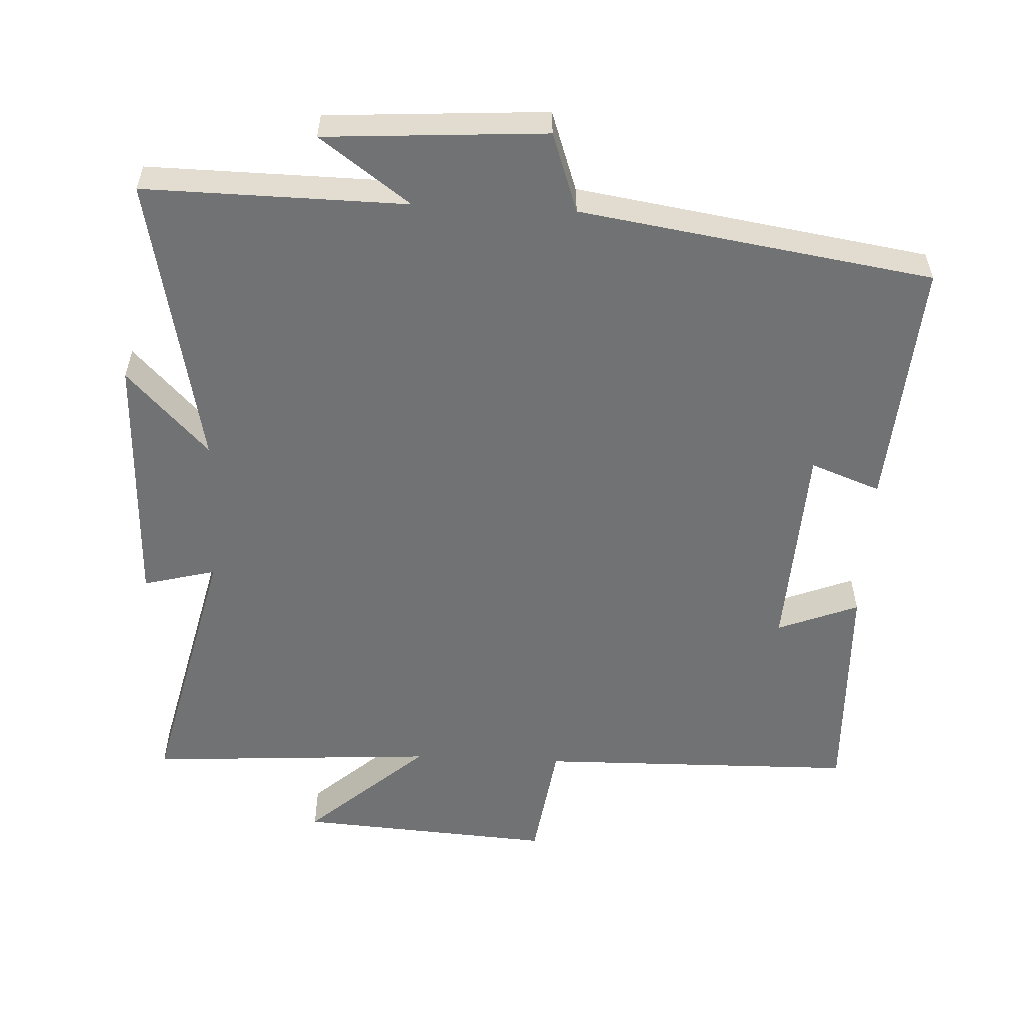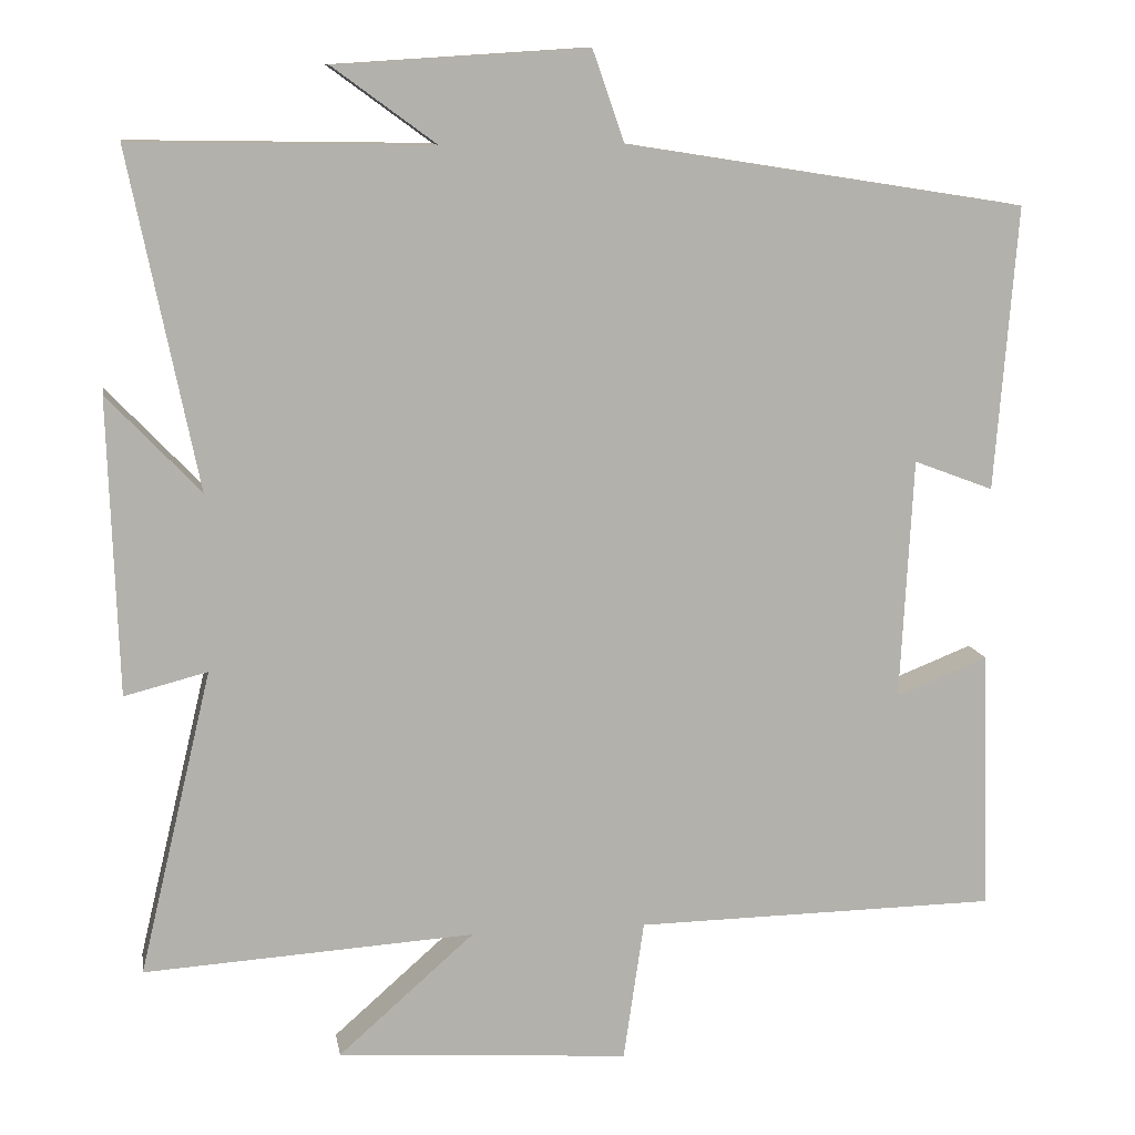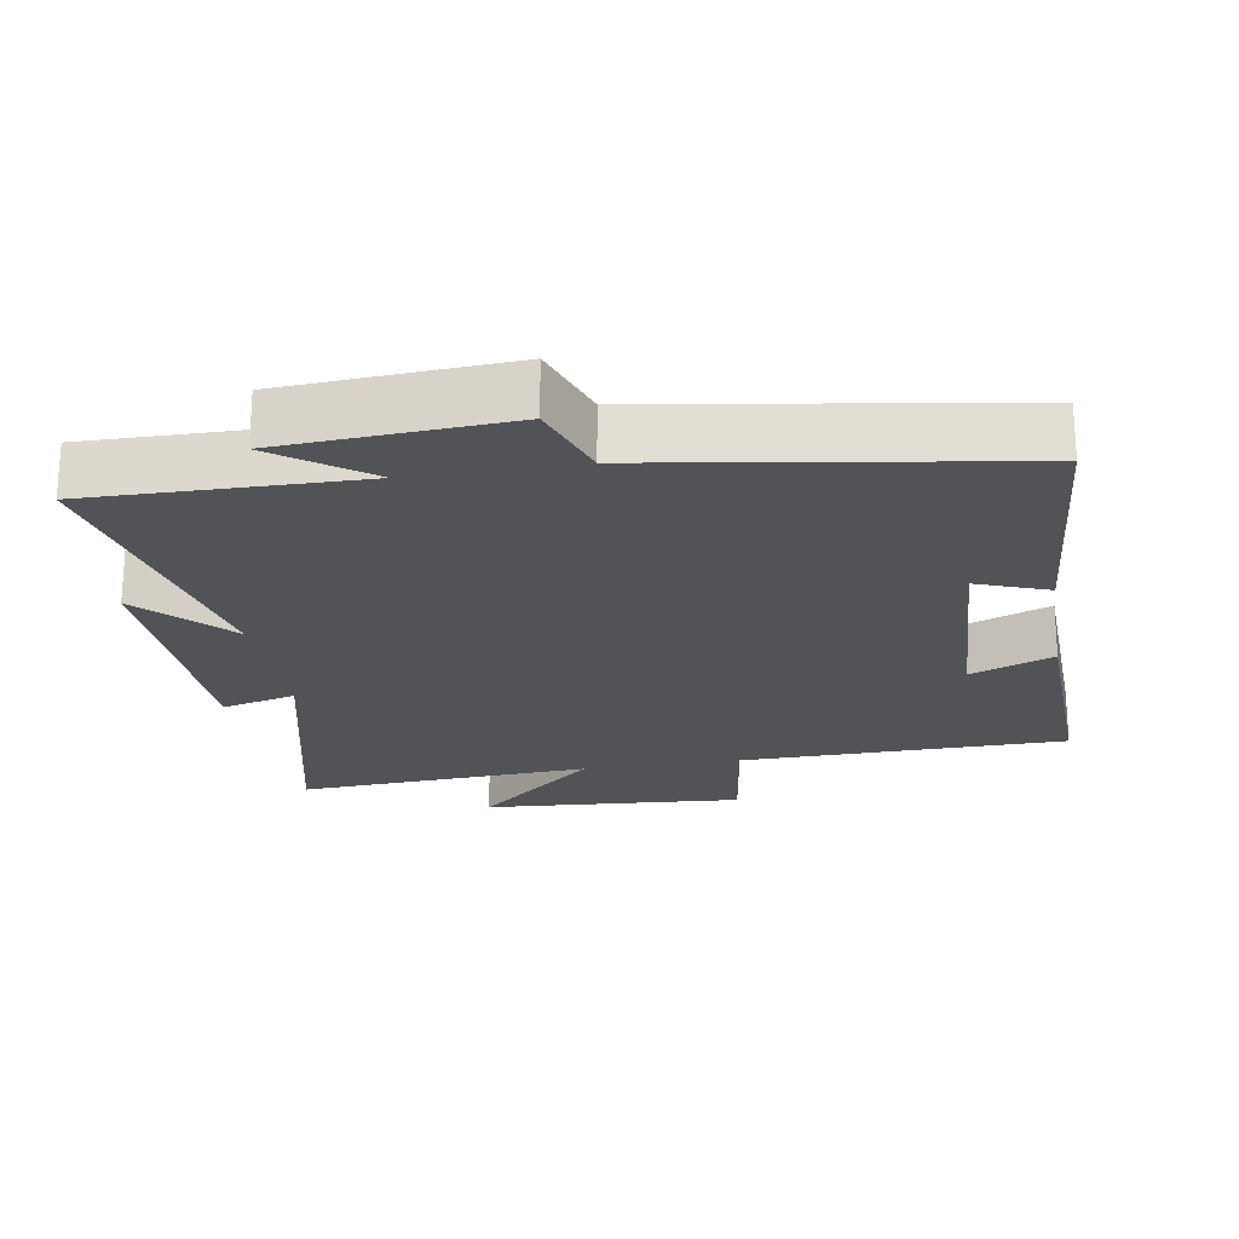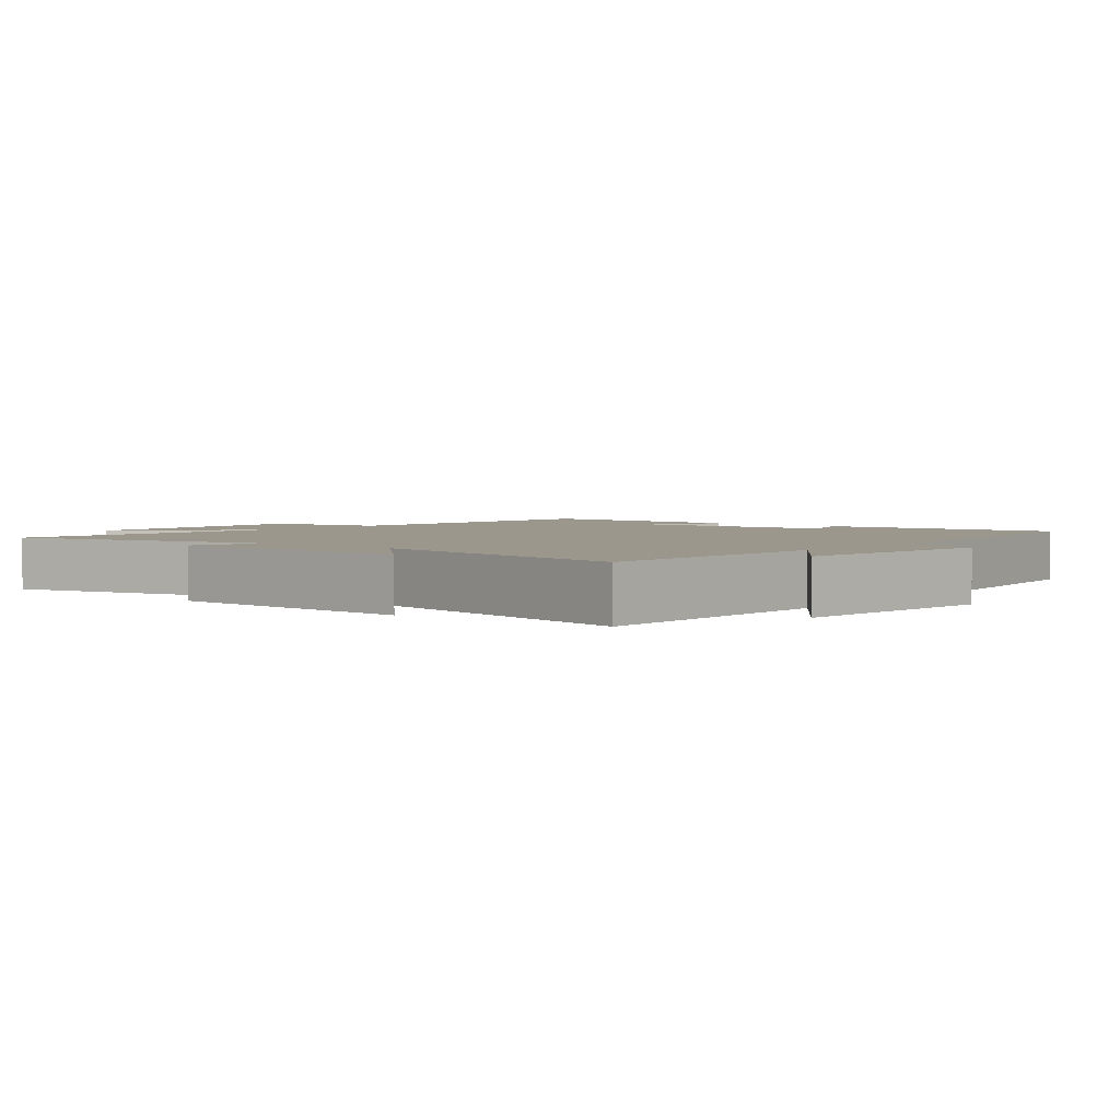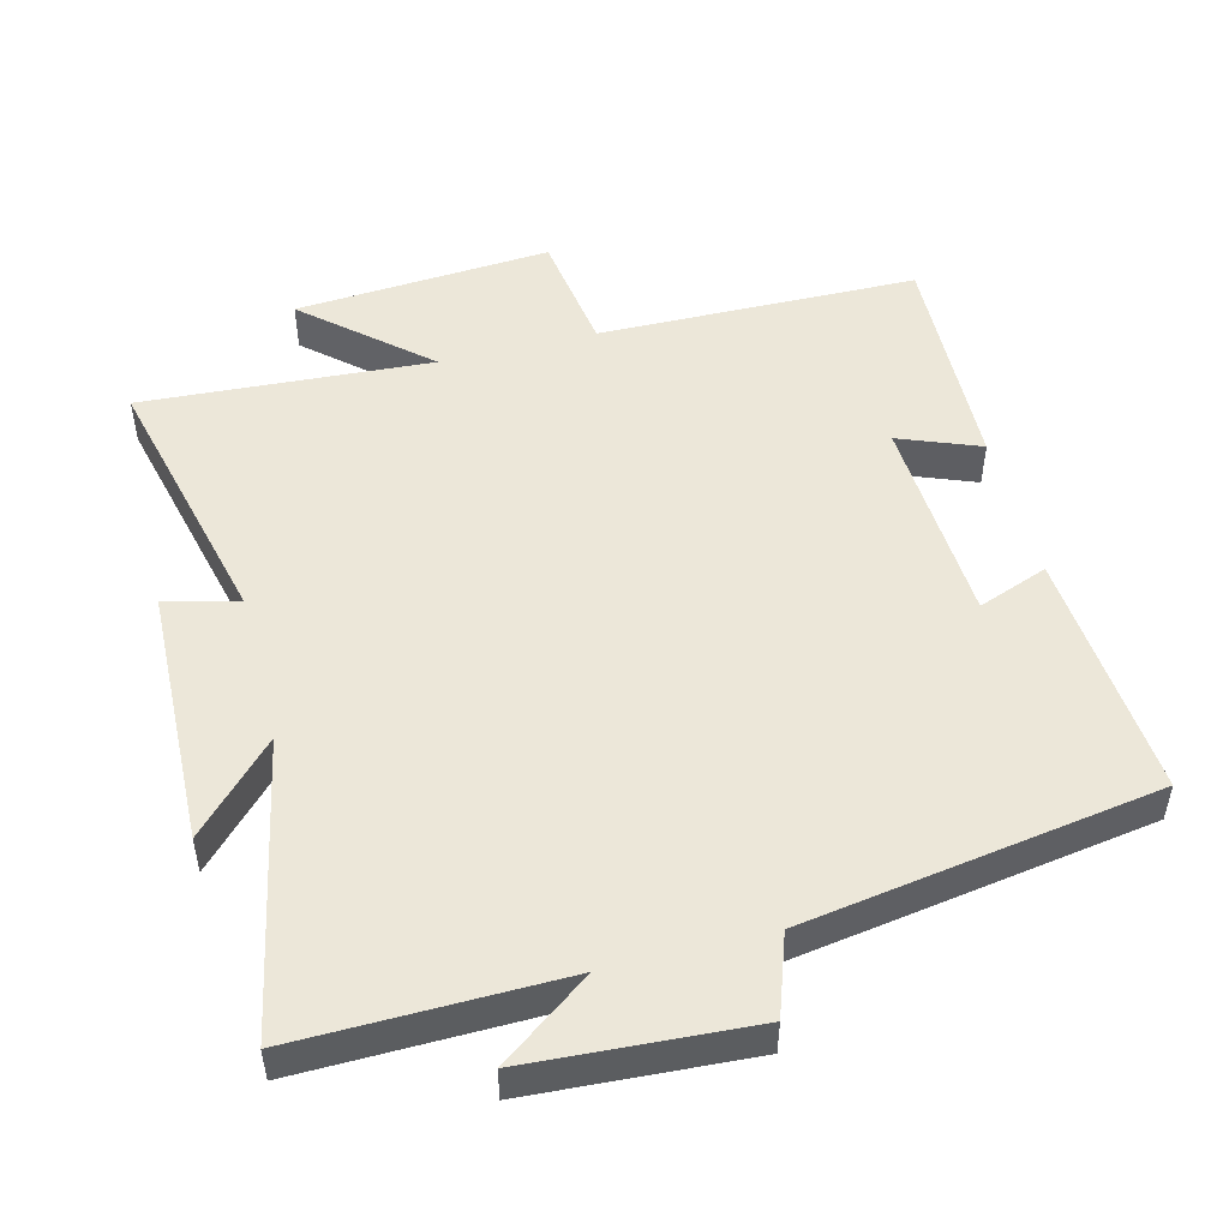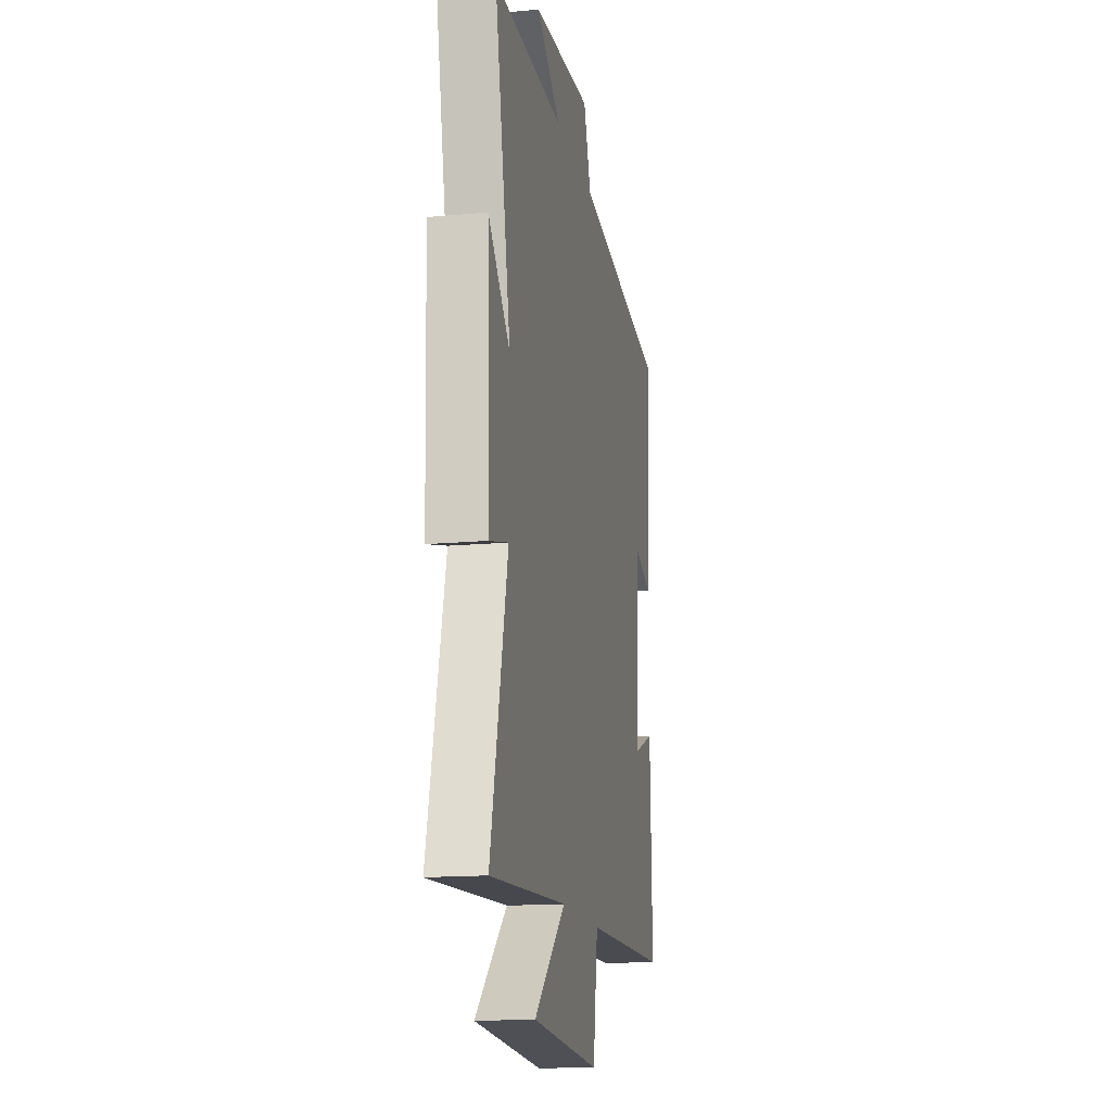
<metadata>
{"format":"obj","ext":"obj","renderer":"f3d","projection":"perspective","resolution":1024,"background":"white","views":[{"elev":-55.5,"azim":-2.7,"up":"+Y"},{"elev":11.3,"azim":-9.5,"up":"+Z"},{"elev":-22.0,"azim":9.5,"up":"+Y"},{"elev":2.8,"azim":-49.5,"up":"+Y"},{"elev":50.1,"azim":-14.4,"up":"+Y"},{"elev":-15.4,"azim":-79.0,"up":"+Z"}]}
</metadata>
<code>
v 0.528 0.07 0.42
v 0.5 0.07 0.06
v 0.399 0.07 0.098
v 0.383 0.07 -0.208
v 0.5 0.07 -0.162
v 0.511 0.07 -0.493
v 0.05 0.07 -0.5
v 0.024 0.07 -0.678
v -0.346 0.07 -0.652
v -0.174 0.07 -0.5
v -0.592 0.07 -0.526
v -0.5 0.07 -0.141
v -0.605 0.07 -0.168
v -0.617 0.07 0.206
v -0.5 0.07 0.083
v -0.586 0.07 0.506
v -0.208 0.07 0.5
v -0.338 0.07 0.595
v -0.02 0.07 0.615
v 0.02 0.07 0.5
v 0.528 0 0.42
v 0.5 0 0.06
v 0.399 0 0.098
v 0.383 0 -0.208
v 0.5 0 -0.162
v 0.511 0 -0.493
v 0.05 0 -0.5
v 0.024 0 -0.678
v -0.346 0 -0.652
v -0.174 0 -0.5
v -0.592 0 -0.526
v -0.5 0 -0.141
v -0.605 0 -0.168
v -0.617 0 0.206
v -0.5 0 0.083
v -0.586 0 0.506
v -0.208 0 0.5
v -0.338 0 0.595
v -0.02 0 0.615
v 0.02 0 0.5
f 17 18 19 20
f 1 2 3
f 20 1 3
f 17 20 3
f 17 3 4
f 16 17 4
f 15 16 4
f 12 13 14 15
f 12 15 4
f 10 11 12 4
f 7 8 9 10
f 6 7 10
f 5 6 10
f 4 5 10
f 40 39 38 37
f 23 22 21
f 23 21 40
f 23 40 37
f 24 23 37
f 24 37 36
f 24 36 35
f 35 34 33 32
f 24 35 32
f 24 32 31 30
f 30 29 28 27
f 30 27 26
f 30 26 25
f 30 25 24
f 1 21 22 2
f 2 22 23 3
f 3 23 24 4
f 4 24 25 5
f 5 25 26 6
f 6 26 27 7
f 7 27 28 8
f 8 28 29 9
f 9 29 30 10
f 10 30 31 11
f 11 31 32 12
f 12 32 33 13
f 13 33 34 14
f 14 34 35 15
f 15 35 36 16
f 16 36 37 17
f 17 37 38 18
f 18 38 39 19
f 19 39 40 20
f 20 40 21 1

</code>
